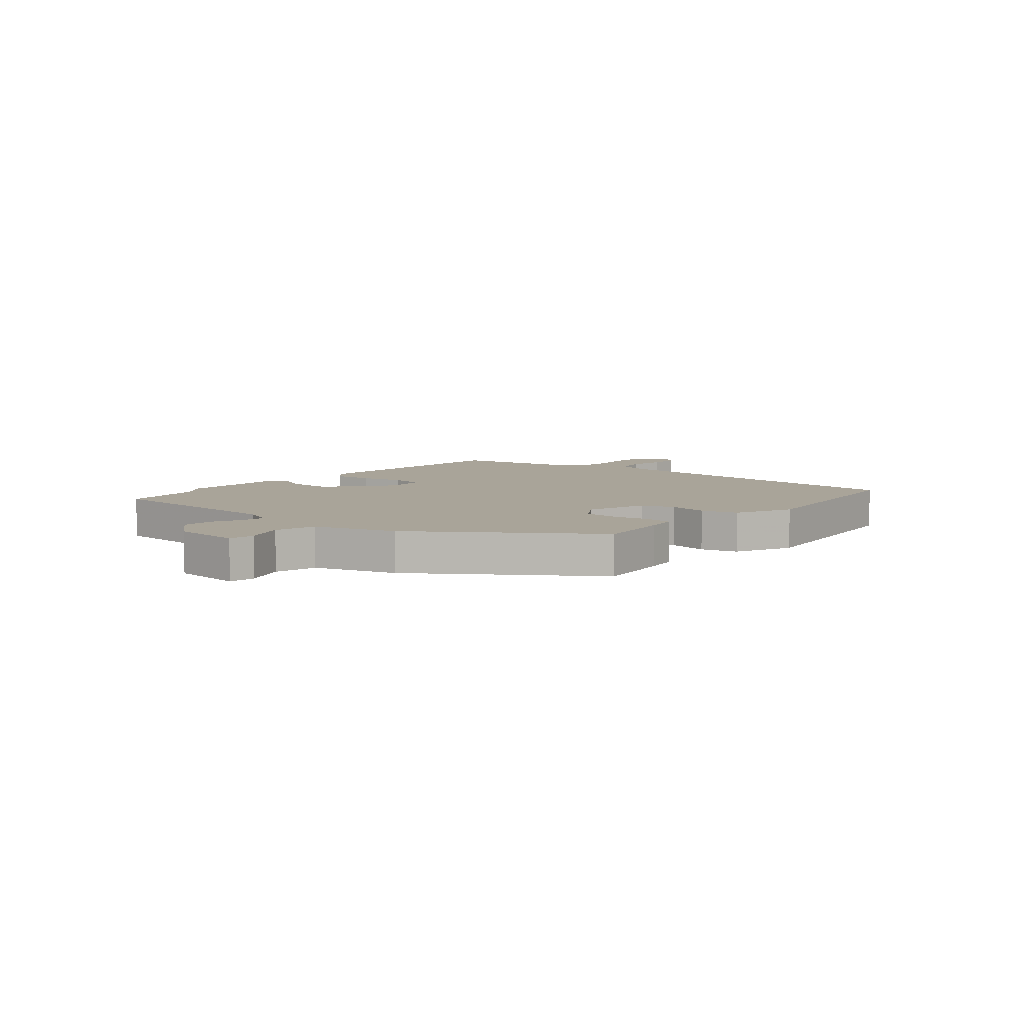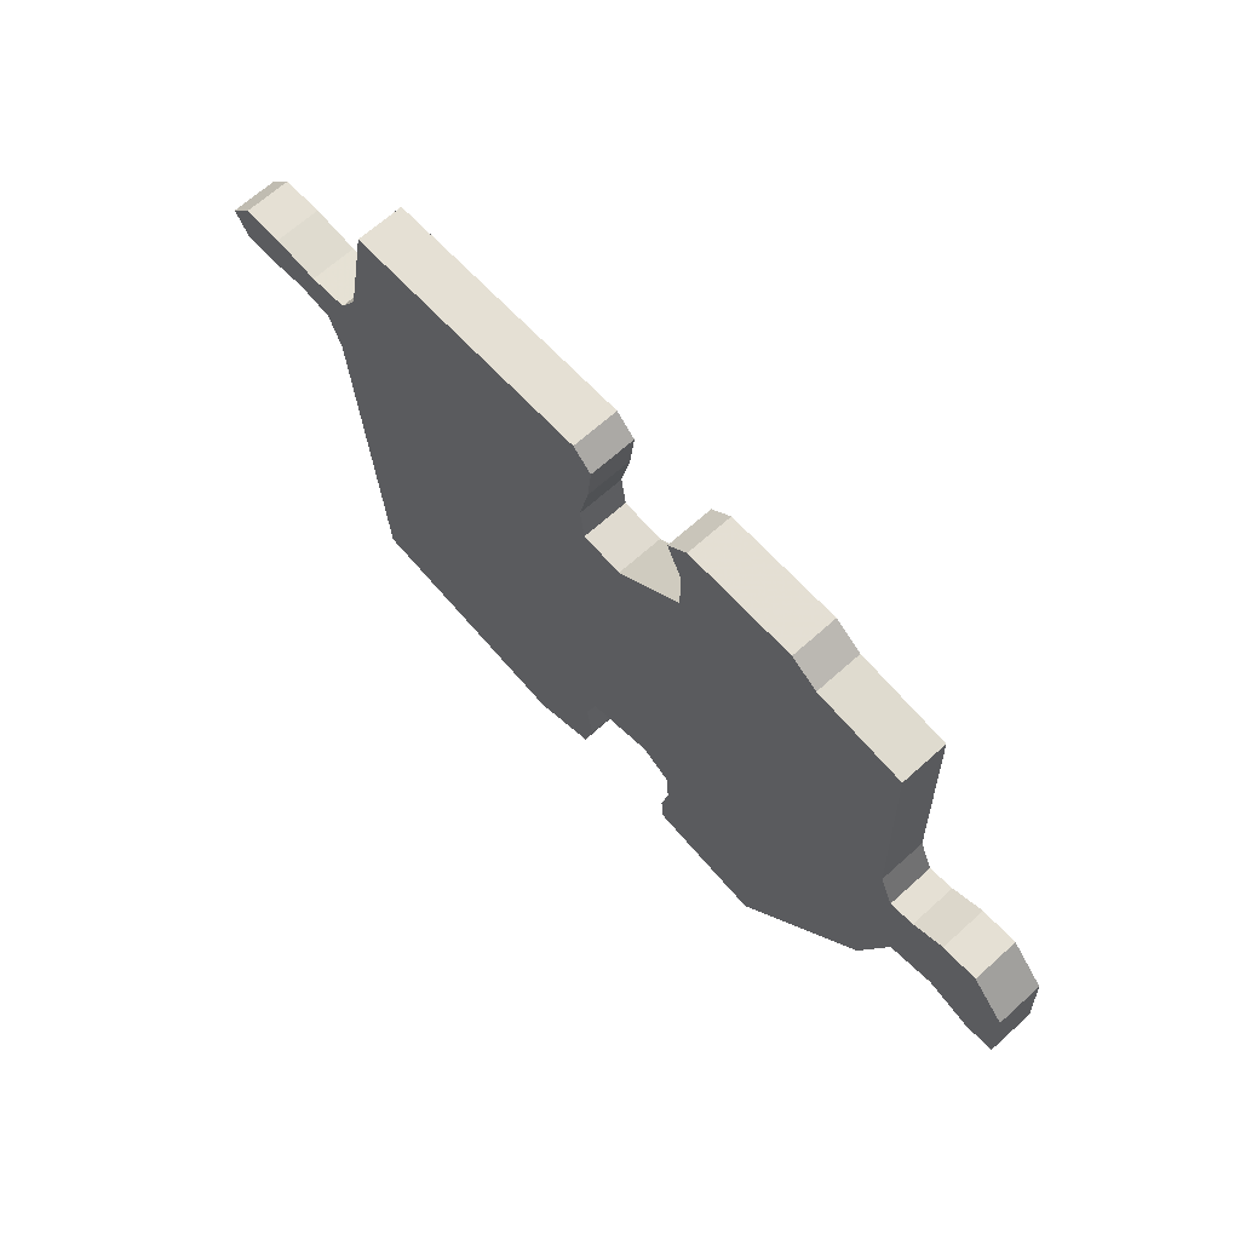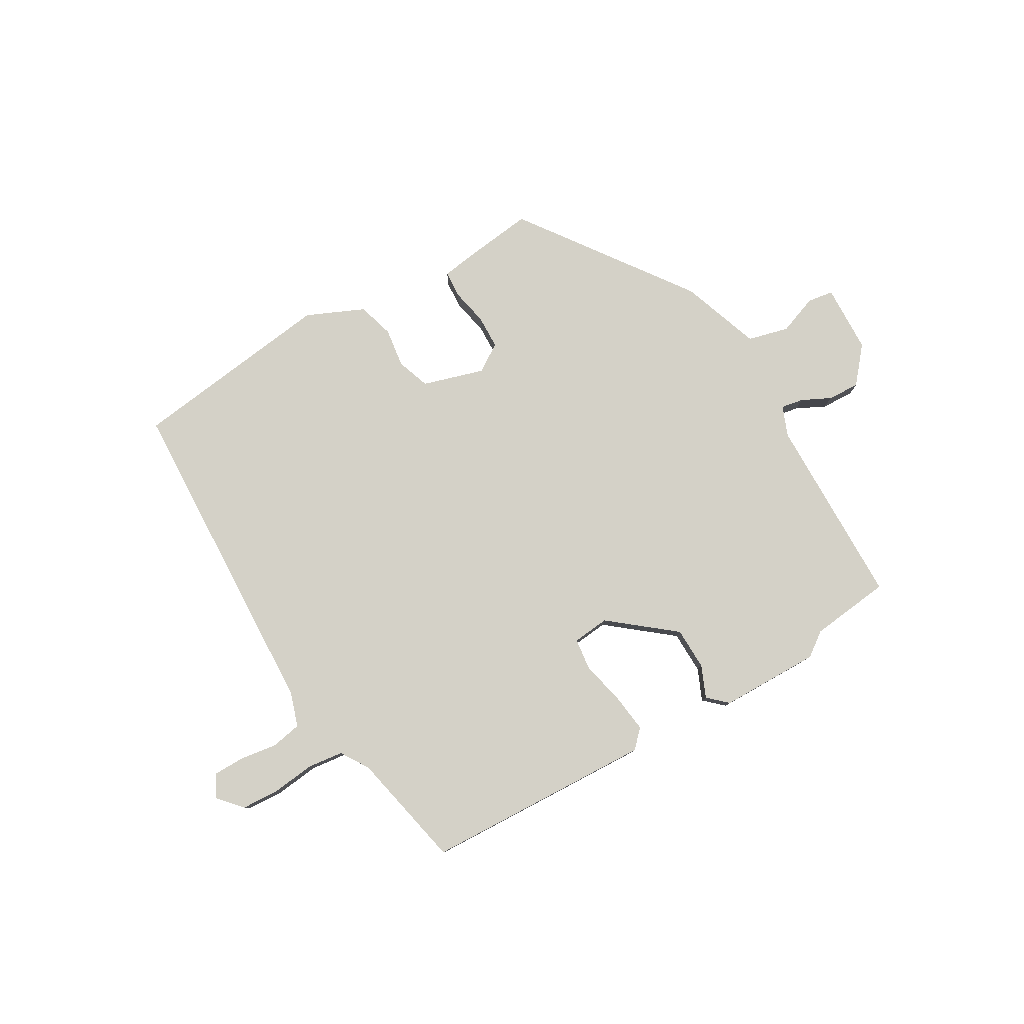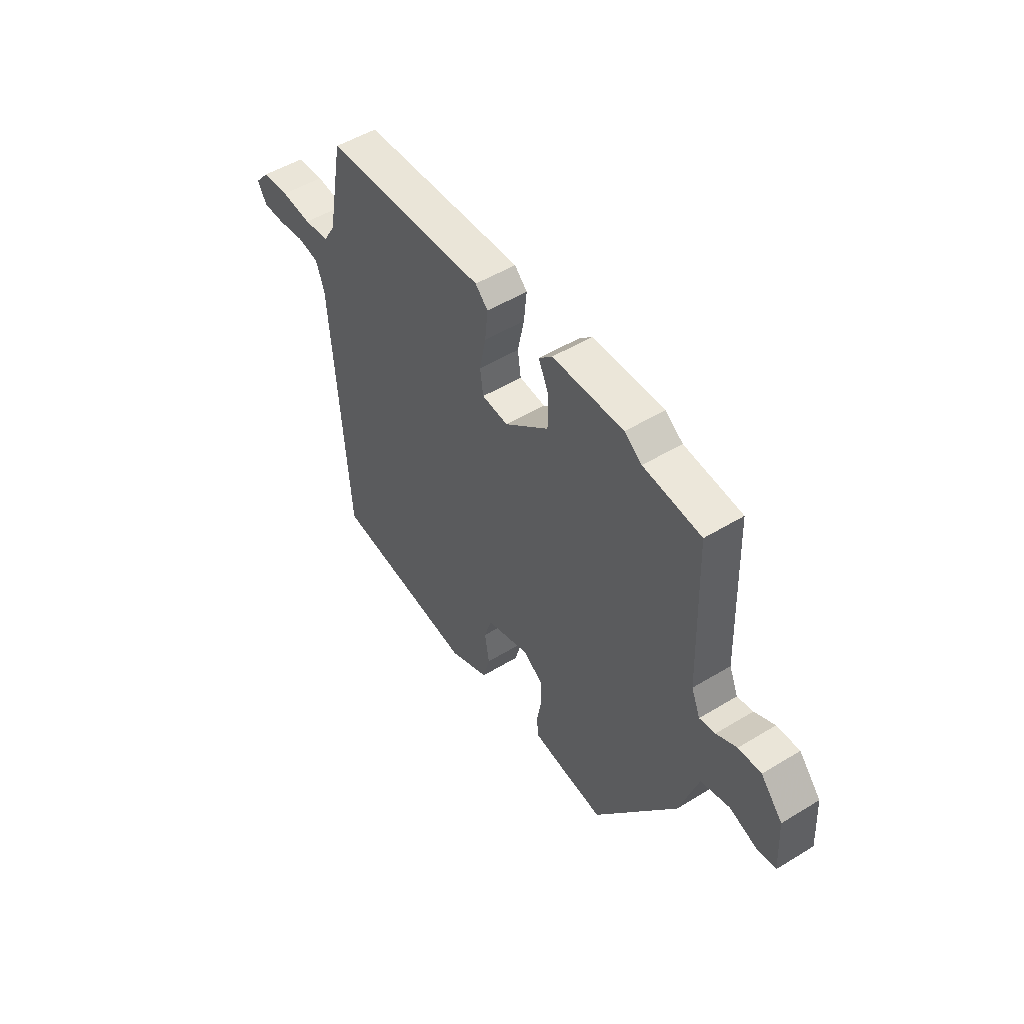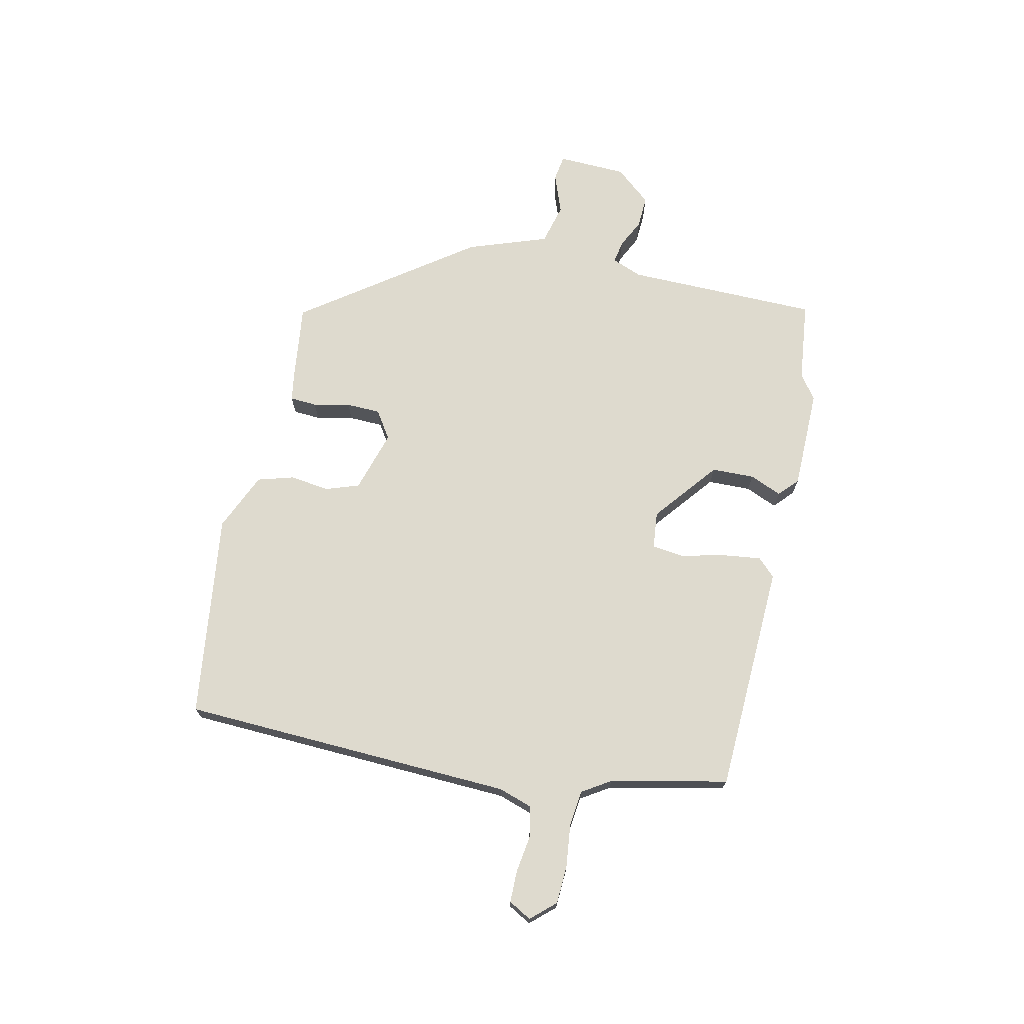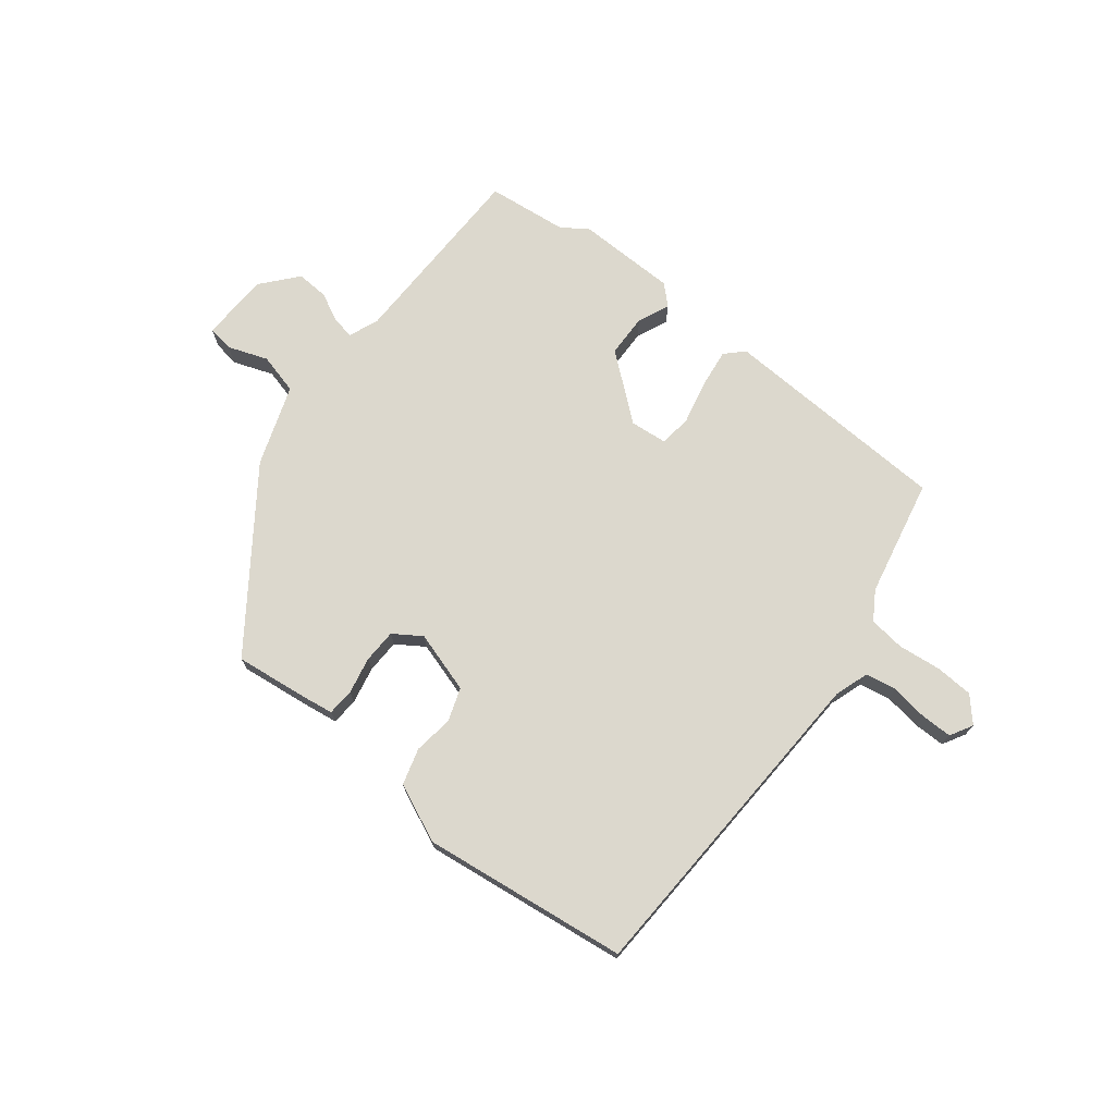
<metadata>
{"format":"obj","ext":"obj","renderer":"f3d","projection":"perspective","resolution":1024,"background":"white","views":[{"elev":7.3,"azim":129.9,"up":"+Y"},{"elev":67.2,"azim":48.0,"up":"+Z"},{"elev":79.8,"azim":-31.5,"up":"+Y"},{"elev":50.7,"azim":56.3,"up":"+Z"},{"elev":71.3,"azim":-79.0,"up":"+Y"},{"elev":72.5,"azim":-143.0,"up":"+Y"}]}
</metadata>
<code>
v 0.393 0.07 0.51
v 0.535 0.07 0.497
v 0.547 0.07 0.159
v 0.569 0.07 0.107
v 0.608 0.07 0.115
v 0.658 0.07 0.141
v 0.714 0.07 0.145
v 0.768 0.07 0.084
v 0.775 0.07 -0.036
v 0.73 0.07 -0.044
v 0.66 0.07 -0.02
v 0.589 0.07 -0.04
v 0.543 0.07 -0.181
v 0.338 0.07 -0.48
v 0.209 0.07 -0.467
v 0.155 0.07 -0.46
v 0.151 0.07 -0.413
v 0.163 0.07 -0.348
v 0.16 0.07 -0.289
v 0.111 0.07 -0.258
v 0.004 0.07 -0.293
v -0.015 0.07 -0.352
v -0.004 0.07 -0.42
v -0.021 0.07 -0.484
v -0.121 0.07 -0.531
v -0.481 0.07 -0.493
v -0.519 0.07 0.088
v -0.54 0.07 0.147
v -0.594 0.07 0.156
v -0.659 0.07 0.145
v -0.714 0.07 0.144
v -0.737 0.07 0.183
v -0.7 0.07 0.226
v -0.634 0.07 0.231
v -0.559 0.07 0.224
v -0.496 0.07 0.233
v -0.466 0.07 0.283
v -0.427 0.07 0.489
v -0.025 0.07 0.515
v 0.006 0.07 0.485
v -0.001 0.07 0.417
v -0.017 0.07 0.34
v -0.009 0.07 0.284
v 0.056 0.07 0.279
v 0.166 0.07 0.372
v 0.166 0.07 0.447
v 0.141 0.07 0.502
v 0.174 0.07 0.534
v 0.35 0.07 0.54
v 0.393 0 0.51
v 0.535 0 0.497
v 0.547 0 0.159
v 0.569 0 0.107
v 0.608 0 0.115
v 0.658 0 0.141
v 0.714 0 0.145
v 0.768 0 0.084
v 0.775 0 -0.036
v 0.73 0 -0.044
v 0.66 0 -0.02
v 0.589 0 -0.04
v 0.543 0 -0.181
v 0.338 0 -0.48
v 0.209 0 -0.467
v 0.155 0 -0.46
v 0.151 0 -0.413
v 0.163 0 -0.348
v 0.16 0 -0.289
v 0.111 0 -0.258
v 0.004 0 -0.293
v -0.015 0 -0.352
v -0.004 0 -0.42
v -0.021 0 -0.484
v -0.121 0 -0.531
v -0.481 0 -0.493
v -0.519 0 0.088
v -0.54 0 0.147
v -0.594 0 0.156
v -0.659 0 0.145
v -0.714 0 0.144
v -0.737 0 0.183
v -0.7 0 0.226
v -0.634 0 0.231
v -0.559 0 0.224
v -0.496 0 0.233
v -0.466 0 0.283
v -0.427 0 0.489
v -0.025 0 0.515
v 0.006 0 0.485
v -0.001 0 0.417
v -0.017 0 0.34
v -0.009 0 0.284
v 0.056 0 0.279
v 0.166 0 0.372
v 0.166 0 0.447
v 0.141 0 0.502
v 0.174 0 0.534
v 0.35 0 0.54
f 48 49 1
f 47 48 1
f 46 47 1
f 1 2 3
f 46 1 3
f 45 46 3
f 44 45 3 4
f 43 44 4
f 40 41 42
f 39 40 42
f 38 39 42
f 37 38 42
f 36 37 42 43
f 35 36 43 4
f 33 34 35
f 32 33 35
f 31 32 35
f 30 31 35
f 29 30 35
f 28 29 35 4
f 25 26 27
f 24 25 27
f 23 24 27
f 22 23 27
f 21 22 27 28
f 20 21 28 4
f 16 17 18
f 15 16 18
f 14 15 18
f 13 14 18
f 12 13 18
f 12 18 19
f 9 10 11
f 8 9 11
f 7 8 11
f 6 7 11
f 5 6 11
f 5 11 12
f 12 19 20
f 5 12 20
f 4 5 20
f 50 98 97
f 50 97 96
f 50 96 95
f 52 51 50
f 52 50 95
f 52 95 94
f 53 52 94 93
f 53 93 92
f 91 90 89
f 91 89 88
f 91 88 87
f 91 87 86
f 92 91 86 85
f 53 92 85 84
f 84 83 82
f 84 82 81
f 84 81 80
f 84 80 79
f 84 79 78
f 53 84 78 77
f 76 75 74
f 76 74 73
f 76 73 72
f 76 72 71
f 77 76 71 70
f 53 77 70 69
f 67 66 65
f 67 65 64
f 67 64 63
f 67 63 62
f 67 62 61
f 68 67 61
f 60 59 58
f 60 58 57
f 60 57 56
f 60 56 55
f 60 55 54
f 61 60 54
f 69 68 61
f 69 61 54
f 69 54 53
f 1 50 51 2
f 2 51 52 3
f 3 52 53 4
f 4 53 54 5
f 5 54 55 6
f 6 55 56 7
f 7 56 57 8
f 8 57 58 9
f 9 58 59 10
f 10 59 60 11
f 11 60 61 12
f 12 61 62 13
f 13 62 63 14
f 14 63 64 15
f 15 64 65 16
f 16 65 66 17
f 17 66 67 18
f 18 67 68 19
f 19 68 69 20
f 20 69 70 21
f 21 70 71 22
f 22 71 72 23
f 23 72 73 24
f 24 73 74 25
f 25 74 75 26
f 26 75 76 27
f 27 76 77 28
f 28 77 78 29
f 29 78 79 30
f 30 79 80 31
f 31 80 81 32
f 32 81 82 33
f 33 82 83 34
f 34 83 84 35
f 35 84 85 36
f 36 85 86 37
f 37 86 87 38
f 38 87 88 39
f 39 88 89 40
f 40 89 90 41
f 41 90 91 42
f 42 91 92 43
f 43 92 93 44
f 44 93 94 45
f 45 94 95 46
f 46 95 96 47
f 47 96 97 48
f 48 97 98 49
f 49 98 50 1

</code>
